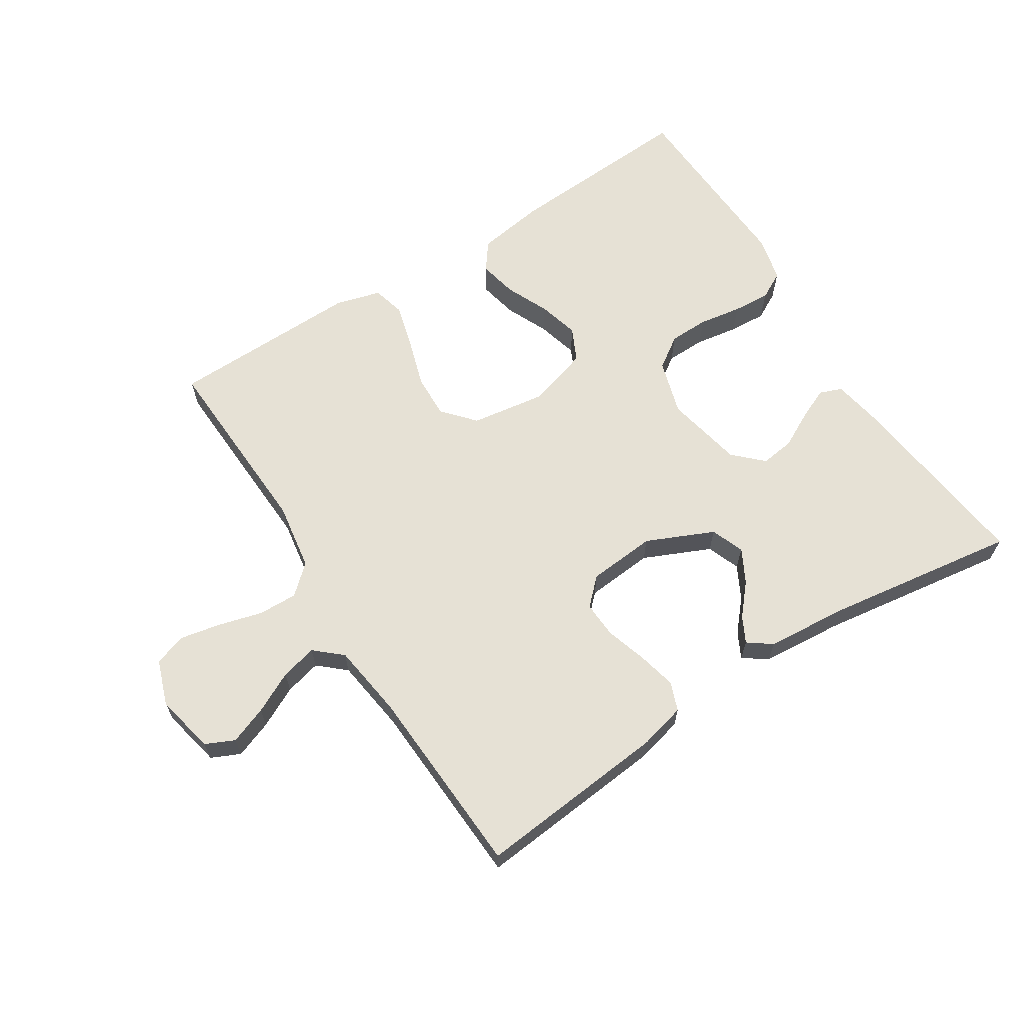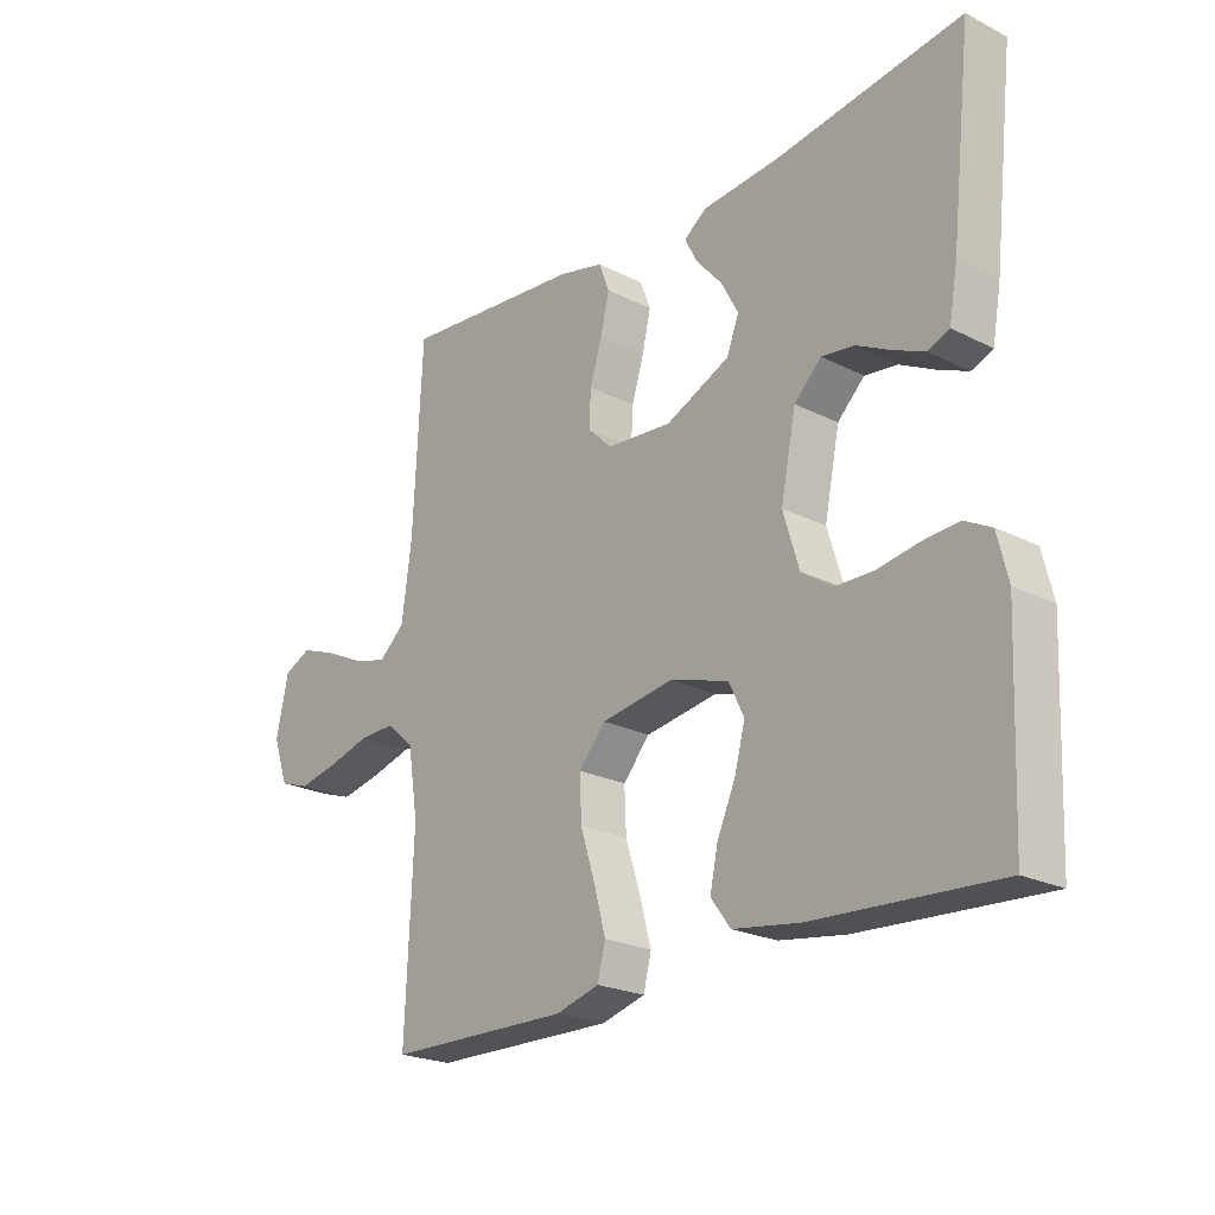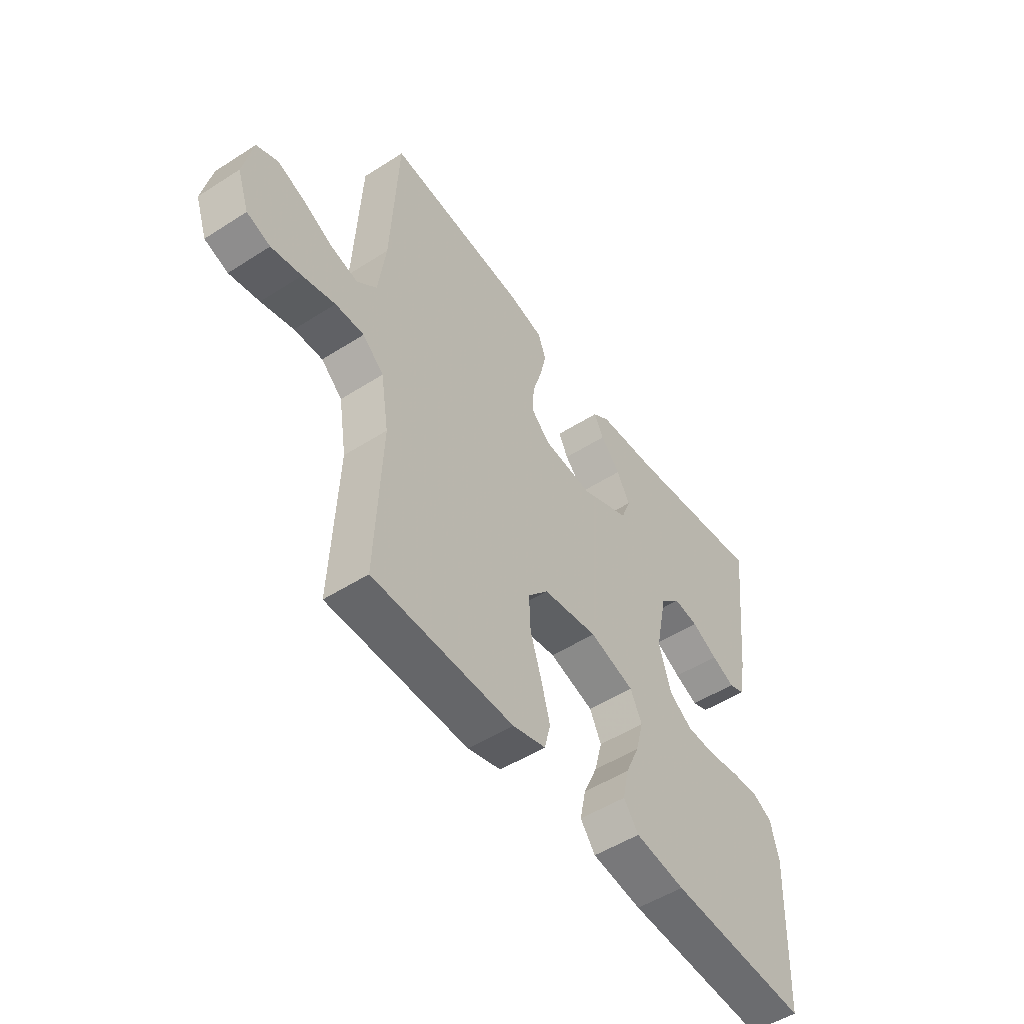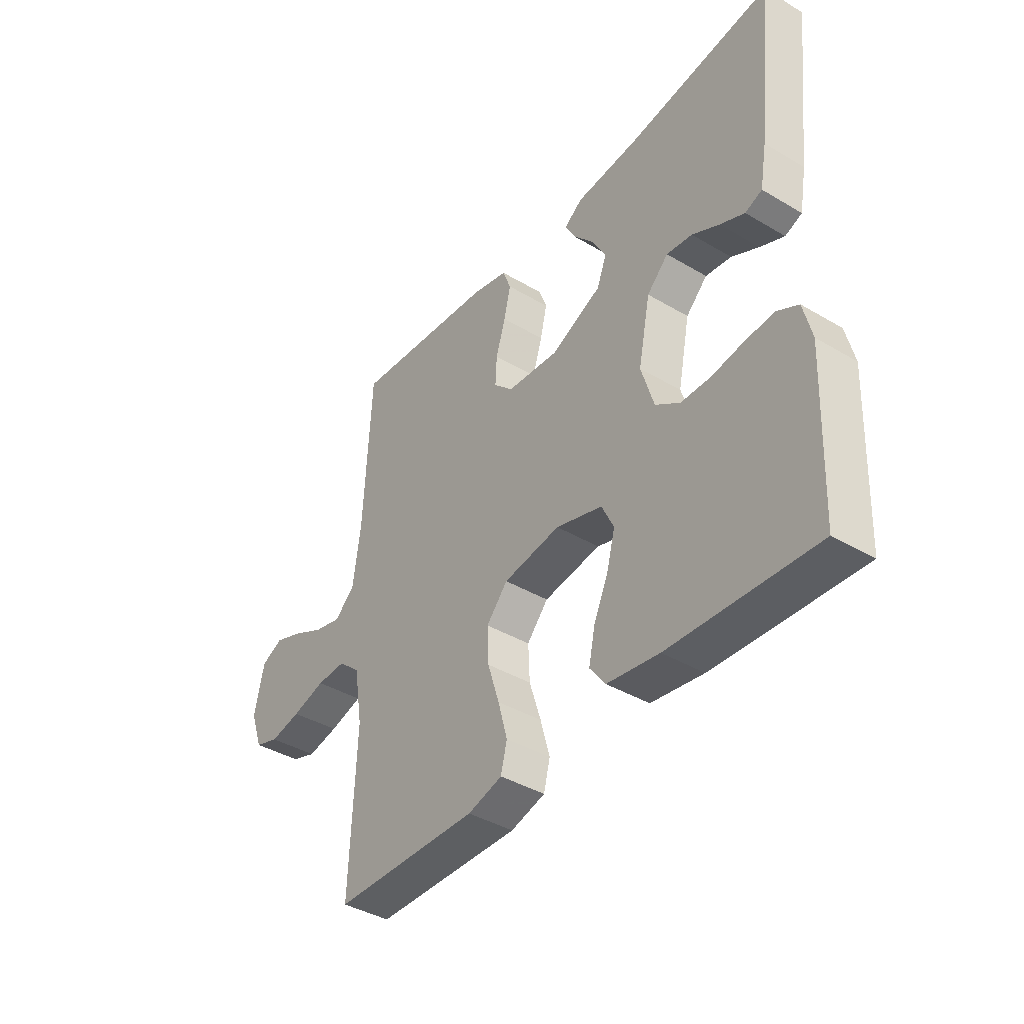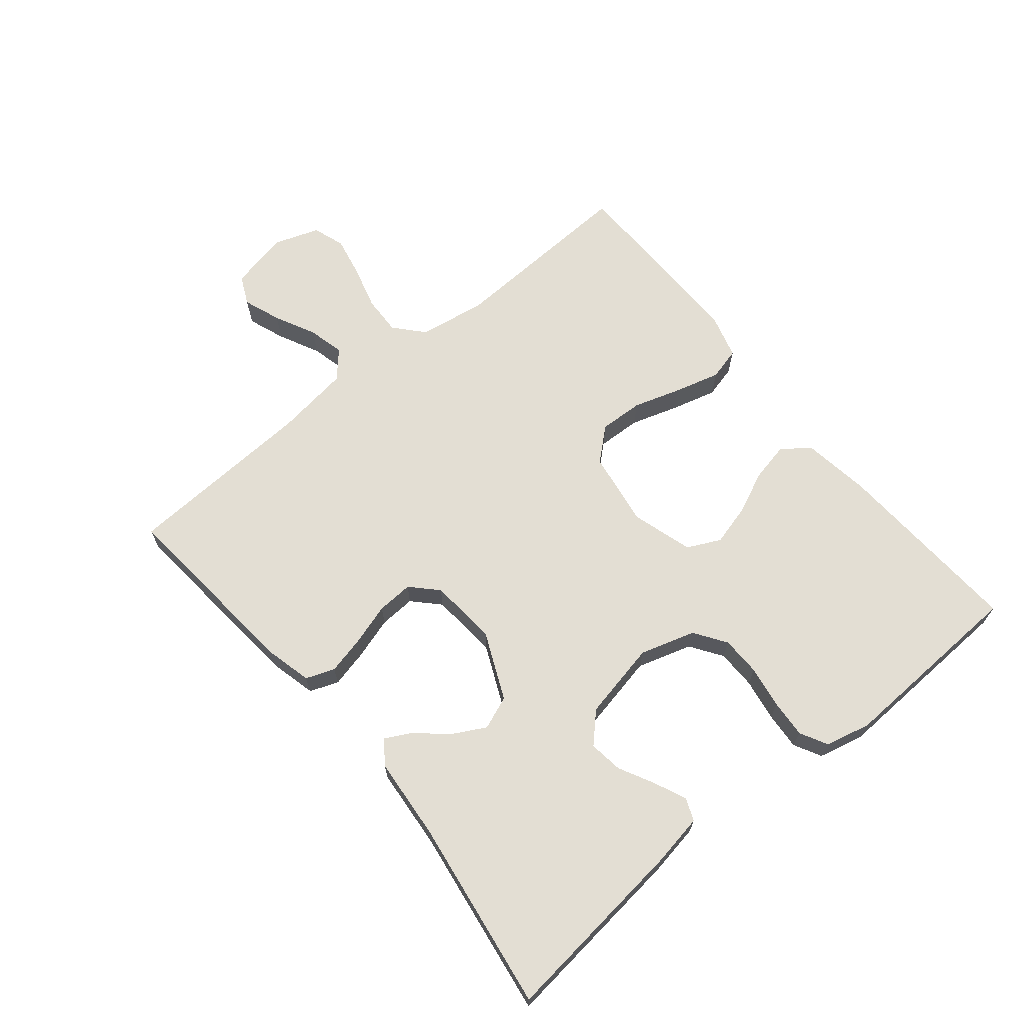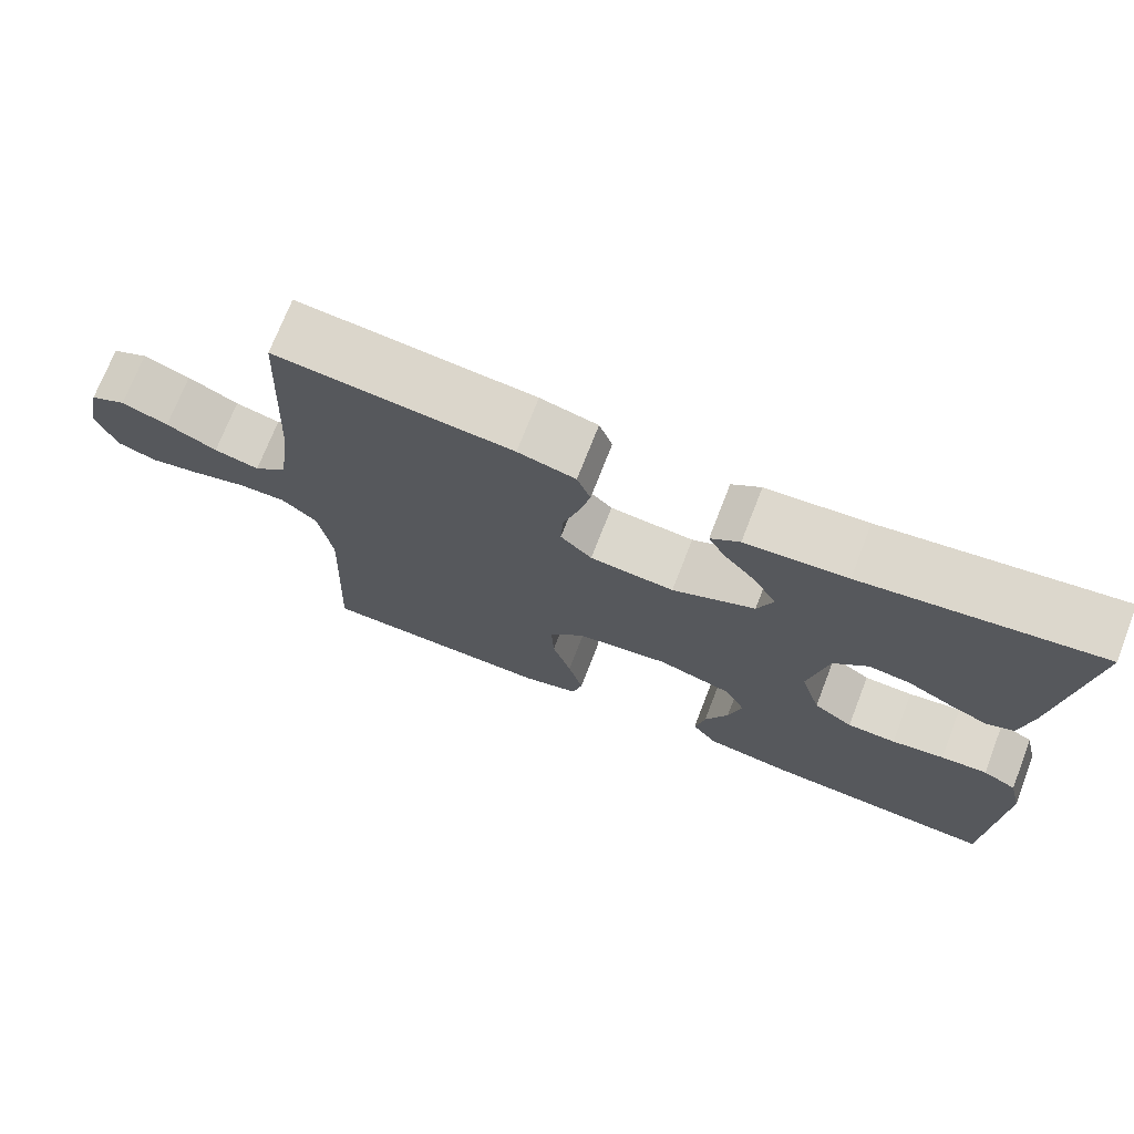
<metadata>
{"format":"obj","ext":"obj","renderer":"f3d","projection":"perspective","resolution":1024,"background":"white","views":[{"elev":64.5,"azim":-32.6,"up":"+Y"},{"elev":-22.7,"azim":49.3,"up":"+Z"},{"elev":-51.2,"azim":-55.1,"up":"+Z"},{"elev":-40.2,"azim":53.9,"up":"+Z"},{"elev":67.2,"azim":50.6,"up":"+Y"},{"elev":72.3,"azim":21.2,"up":"+Z"}]}
</metadata>
<code>
v -0.5 0.07 0.5
v -0.2 0.07 0.472
v -0.127 0.07 0.454
v -0.11 0.07 0.409
v -0.124 0.07 0.349
v -0.144 0.07 0.284
v -0.147 0.07 0.227
v -0.107 0.07 0.188
v 0 0.07 0.179
v 0.105 0.07 0.226
v 0.125 0.07 0.278
v 0.097 0.07 0.33
v 0.055 0.07 0.378
v 0.034 0.07 0.418
v 0.071 0.07 0.445
v 0.2 0.07 0.456
v 0.5 0.07 0.5
v 0.466 0.07 0.2
v 0.452 0.07 0.121
v 0.417 0.07 0.107
v 0.367 0.07 0.129
v 0.311 0.07 0.158
v 0.258 0.07 0.165
v 0.214 0.07 0.122
v 0.189 0.07 0
v 0.215 0.07 -0.086
v 0.265 0.07 -0.12
v 0.327 0.07 -0.121
v 0.394 0.07 -0.11
v 0.453 0.07 -0.106
v 0.496 0.07 -0.129
v 0.513 0.07 -0.2
v 0.5 0.07 -0.5
v 0.2 0.07 -0.483
v 0.093 0.07 -0.467
v 0.061 0.07 -0.424
v 0.074 0.07 -0.363
v 0.104 0.07 -0.296
v 0.121 0.07 -0.232
v 0.096 0.07 -0.18
v 0 0.07 -0.151
v -0.118 0.07 -0.169
v -0.162 0.07 -0.219
v -0.159 0.07 -0.288
v -0.135 0.07 -0.364
v -0.116 0.07 -0.434
v -0.129 0.07 -0.485
v -0.2 0.07 -0.505
v -0.5 0.07 -0.5
v -0.487 0.07 -0.2
v -0.504 0.07 -0.094
v -0.549 0.07 -0.054
v -0.61 0.07 -0.056
v -0.679 0.07 -0.075
v -0.743 0.07 -0.088
v -0.793 0.07 -0.071
v -0.818 0.07 0
v -0.798 0.07 0.093
v -0.753 0.07 0.114
v -0.694 0.07 0.092
v -0.63 0.07 0.06
v -0.573 0.07 0.046
v -0.531 0.07 0.083
v -0.515 0.07 0.2
v -0.5 0 0.5
v -0.2 0 0.472
v -0.127 0 0.454
v -0.11 0 0.409
v -0.124 0 0.349
v -0.144 0 0.284
v -0.147 0 0.227
v -0.107 0 0.188
v 0 0 0.179
v 0.105 0 0.226
v 0.125 0 0.278
v 0.097 0 0.33
v 0.055 0 0.378
v 0.034 0 0.418
v 0.071 0 0.445
v 0.2 0 0.456
v 0.5 0 0.5
v 0.466 0 0.2
v 0.452 0 0.121
v 0.417 0 0.107
v 0.367 0 0.129
v 0.311 0 0.158
v 0.258 0 0.165
v 0.214 0 0.122
v 0.189 0 0
v 0.215 0 -0.086
v 0.265 0 -0.12
v 0.327 0 -0.121
v 0.394 0 -0.11
v 0.453 0 -0.106
v 0.496 0 -0.129
v 0.513 0 -0.2
v 0.5 0 -0.5
v 0.2 0 -0.483
v 0.093 0 -0.467
v 0.061 0 -0.424
v 0.074 0 -0.363
v 0.104 0 -0.296
v 0.121 0 -0.232
v 0.096 0 -0.18
v 0 0 -0.151
v -0.118 0 -0.169
v -0.162 0 -0.219
v -0.159 0 -0.288
v -0.135 0 -0.364
v -0.116 0 -0.434
v -0.129 0 -0.485
v -0.2 0 -0.505
v -0.5 0 -0.5
v -0.487 0 -0.2
v -0.504 0 -0.094
v -0.549 0 -0.054
v -0.61 0 -0.056
v -0.679 0 -0.075
v -0.743 0 -0.088
v -0.793 0 -0.071
v -0.818 0 0
v -0.798 0 0.093
v -0.753 0 0.114
v -0.694 0 0.092
v -0.63 0 0.06
v -0.573 0 0.046
v -0.531 0 0.083
v -0.515 0 0.2
f 59 60 61
f 58 59 61
f 57 58 61
f 56 57 61
f 55 56 61
f 54 55 61
f 53 54 61
f 52 53 61 62
f 51 52 62 63
f 48 49 50
f 47 48 50
f 46 47 50
f 45 46 50
f 44 45 50
f 51 63 64
f 50 51 64
f 44 50 64
f 43 44 64
f 36 37 38
f 35 36 38
f 34 35 38
f 33 34 38
f 32 33 38
f 31 32 38
f 30 31 38
f 29 30 38
f 28 29 38
f 27 28 38 39
f 26 27 39 40
f 20 21 22
f 19 20 22
f 18 19 22
f 17 18 22
f 16 17 22
f 16 22 23
f 15 16 23
f 14 15 23
f 13 14 23
f 12 13 23
f 11 12 23 24
f 4 5 6
f 3 4 6
f 2 3 6
f 1 2 6
f 64 1 6
f 64 6 7
f 64 7 8
f 43 64 8
f 42 43 8
f 41 42 8 9
f 41 9 10
f 40 41 10
f 26 40 10
f 25 26 10
f 10 11 24 25
f 125 124 123
f 125 123 122
f 125 122 121
f 125 121 120
f 125 120 119
f 125 119 118
f 125 118 117
f 126 125 117 116
f 127 126 116 115
f 114 113 112
f 114 112 111
f 114 111 110
f 114 110 109
f 114 109 108
f 128 127 115
f 128 115 114
f 128 114 108
f 128 108 107
f 102 101 100
f 102 100 99
f 102 99 98
f 102 98 97
f 102 97 96
f 102 96 95
f 102 95 94
f 102 94 93
f 102 93 92
f 103 102 92 91
f 104 103 91 90
f 86 85 84
f 86 84 83
f 86 83 82
f 86 82 81
f 86 81 80
f 87 86 80
f 87 80 79
f 87 79 78
f 87 78 77
f 87 77 76
f 88 87 76 75
f 70 69 68
f 70 68 67
f 70 67 66
f 70 66 65
f 70 65 128
f 71 70 128
f 72 71 128
f 72 128 107
f 72 107 106
f 73 72 106 105
f 74 73 105
f 74 105 104
f 74 104 90
f 74 90 89
f 89 88 75 74
f 1 65 66 2
f 2 66 67 3
f 3 67 68 4
f 4 68 69 5
f 5 69 70 6
f 6 70 71 7
f 7 71 72 8
f 8 72 73 9
f 9 73 74 10
f 10 74 75 11
f 11 75 76 12
f 12 76 77 13
f 13 77 78 14
f 14 78 79 15
f 15 79 80 16
f 16 80 81 17
f 17 81 82 18
f 18 82 83 19
f 19 83 84 20
f 20 84 85 21
f 21 85 86 22
f 22 86 87 23
f 23 87 88 24
f 24 88 89 25
f 25 89 90 26
f 26 90 91 27
f 27 91 92 28
f 28 92 93 29
f 29 93 94 30
f 30 94 95 31
f 31 95 96 32
f 32 96 97 33
f 33 97 98 34
f 34 98 99 35
f 35 99 100 36
f 36 100 101 37
f 37 101 102 38
f 38 102 103 39
f 39 103 104 40
f 40 104 105 41
f 41 105 106 42
f 42 106 107 43
f 43 107 108 44
f 44 108 109 45
f 45 109 110 46
f 46 110 111 47
f 47 111 112 48
f 48 112 113 49
f 49 113 114 50
f 50 114 115 51
f 51 115 116 52
f 52 116 117 53
f 53 117 118 54
f 54 118 119 55
f 55 119 120 56
f 56 120 121 57
f 57 121 122 58
f 58 122 123 59
f 59 123 124 60
f 60 124 125 61
f 61 125 126 62
f 62 126 127 63
f 63 127 128 64
f 64 128 65 1

</code>
